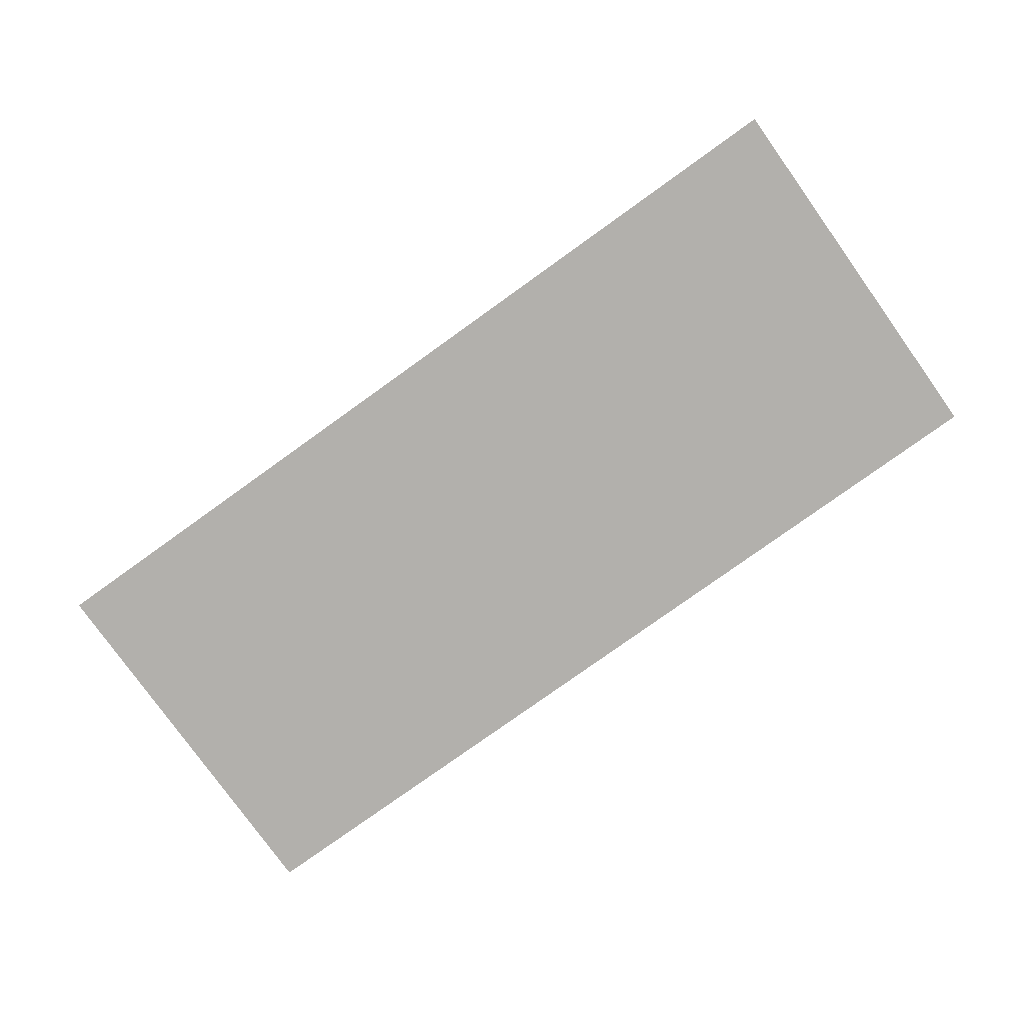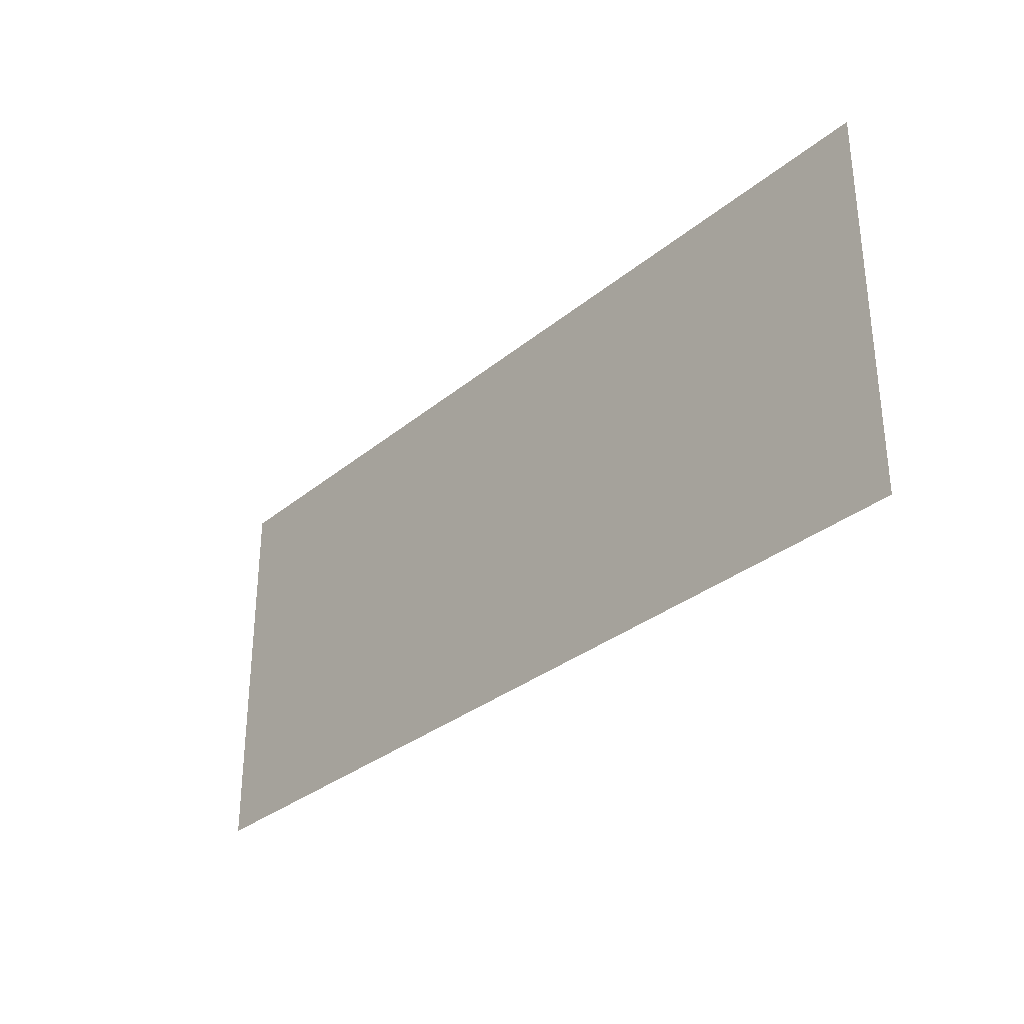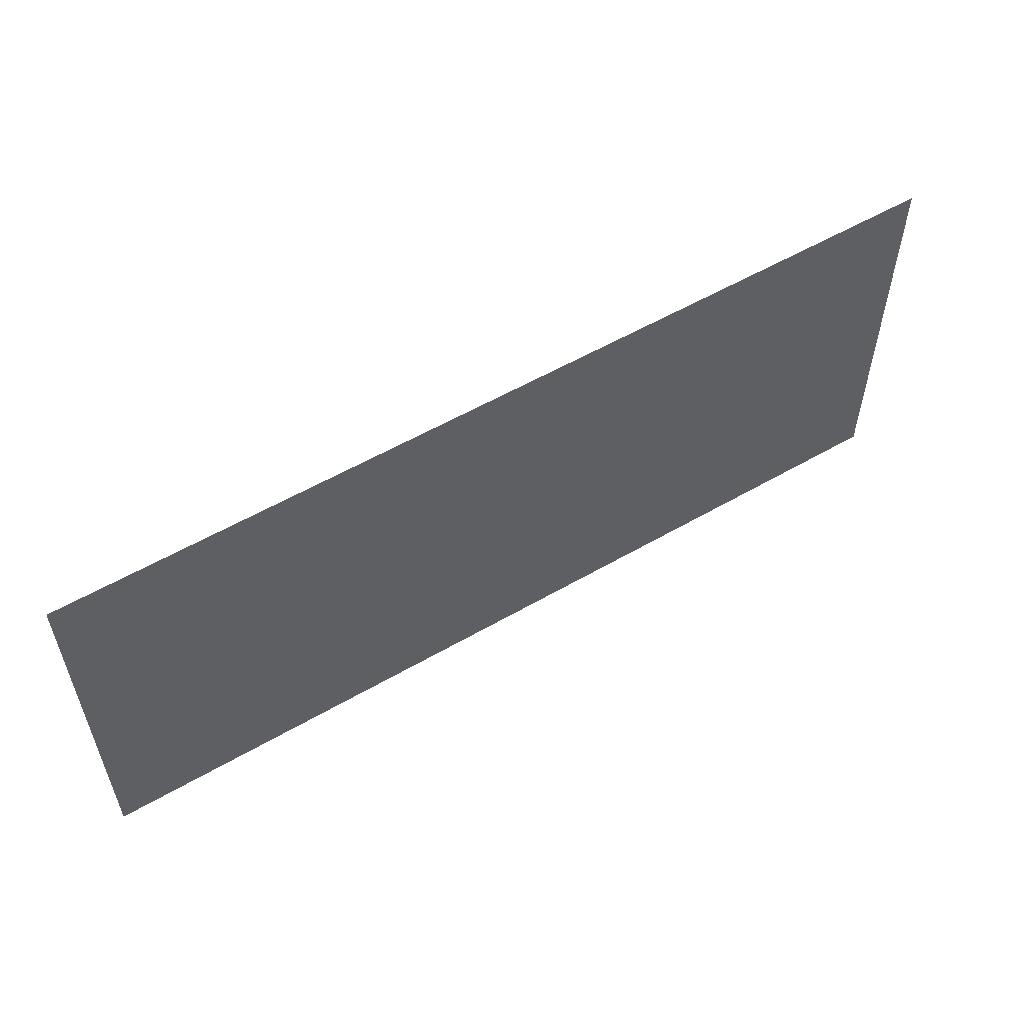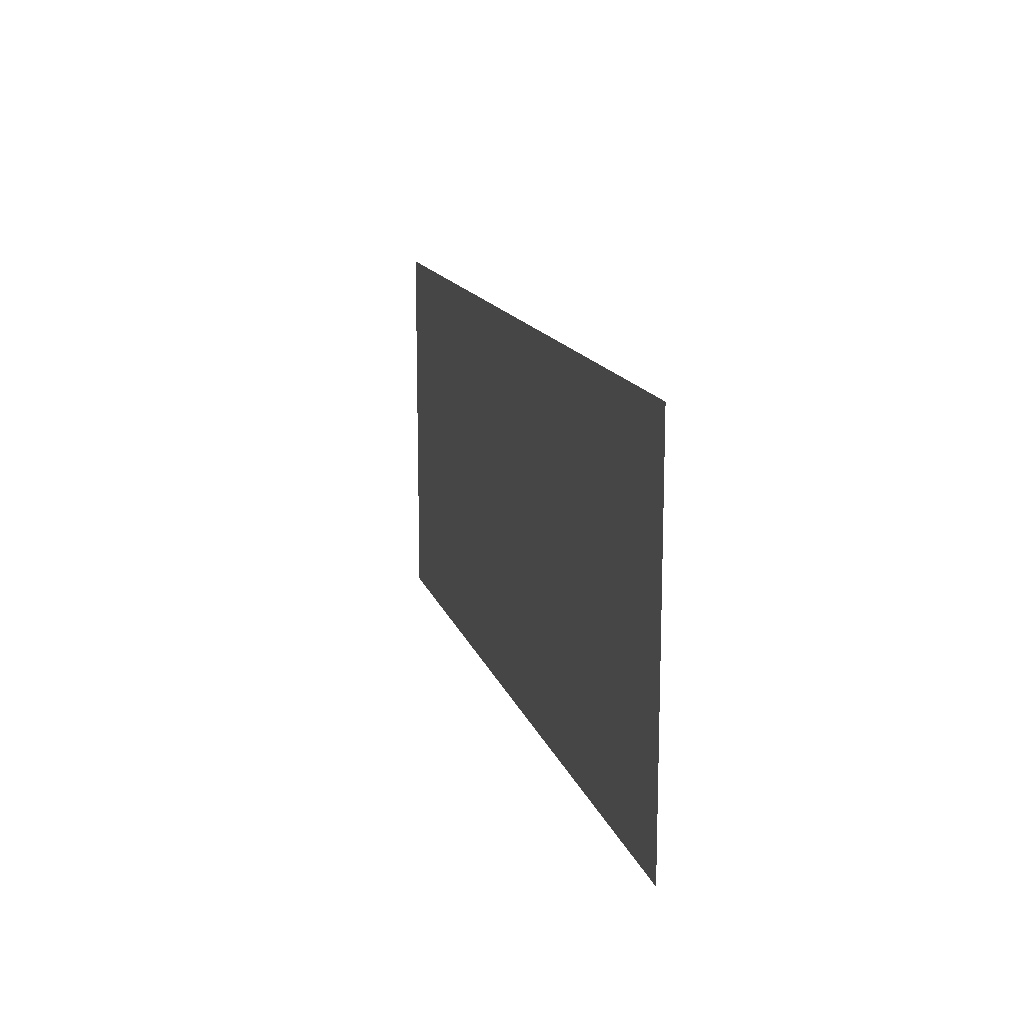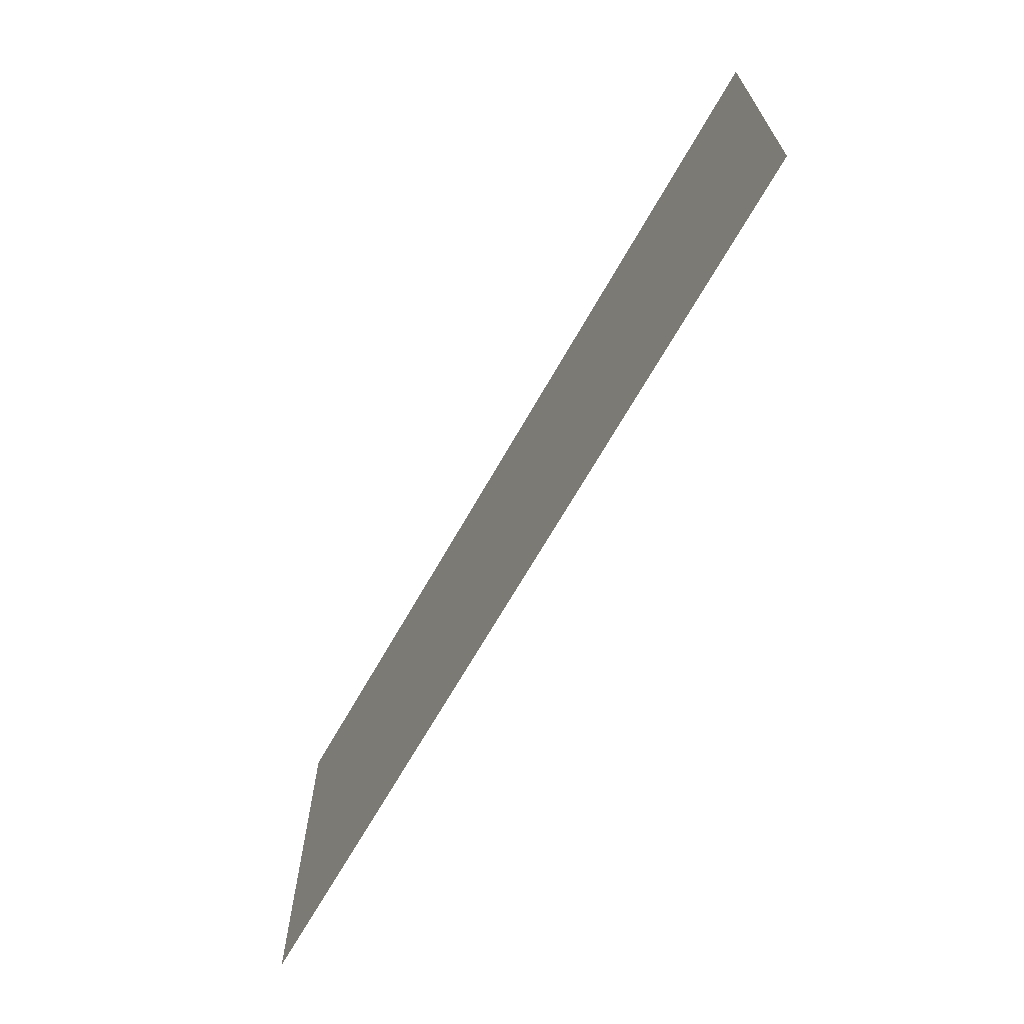
<metadata>
{"format":"obj","ext":"obj","renderer":"f3d","projection":"perspective","resolution":1024,"background":"white","views":[{"elev":-78.8,"azim":-144.4,"up":"+Z"},{"elev":-31.5,"azim":49.2,"up":"+Y"},{"elev":55.8,"azim":-31.3,"up":"+Y"},{"elev":14.1,"azim":75.5,"up":"+Y"},{"elev":-67.3,"azim":60.5,"up":"+Y"}]}
</metadata>
<code>
g [eyeL] eye_closed
v -0.14 -0.06 0
v -0.14 0.06 0
v 0.14 0.06 0
v 0.14 -0.06 0
g [eyeL] eye_closed_0
f 1 4 2
f 2 4 3

</code>
